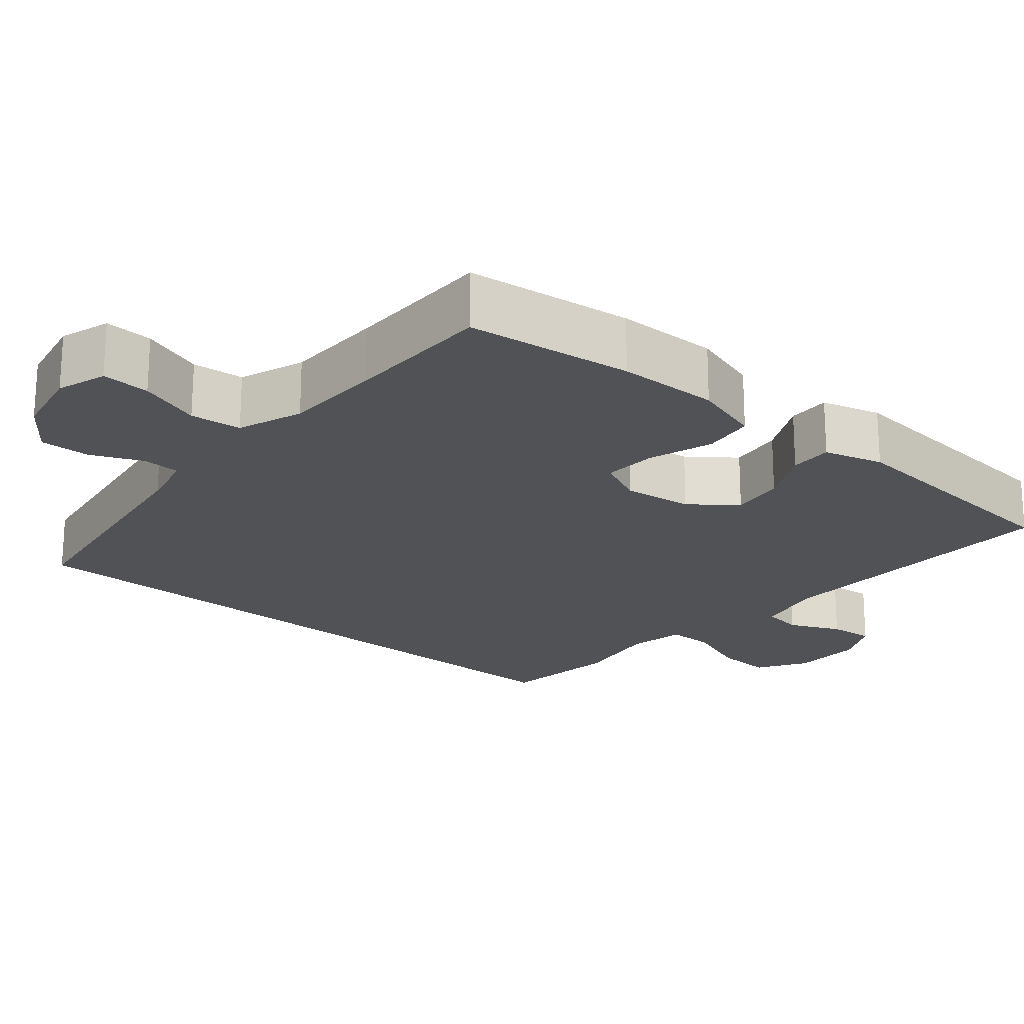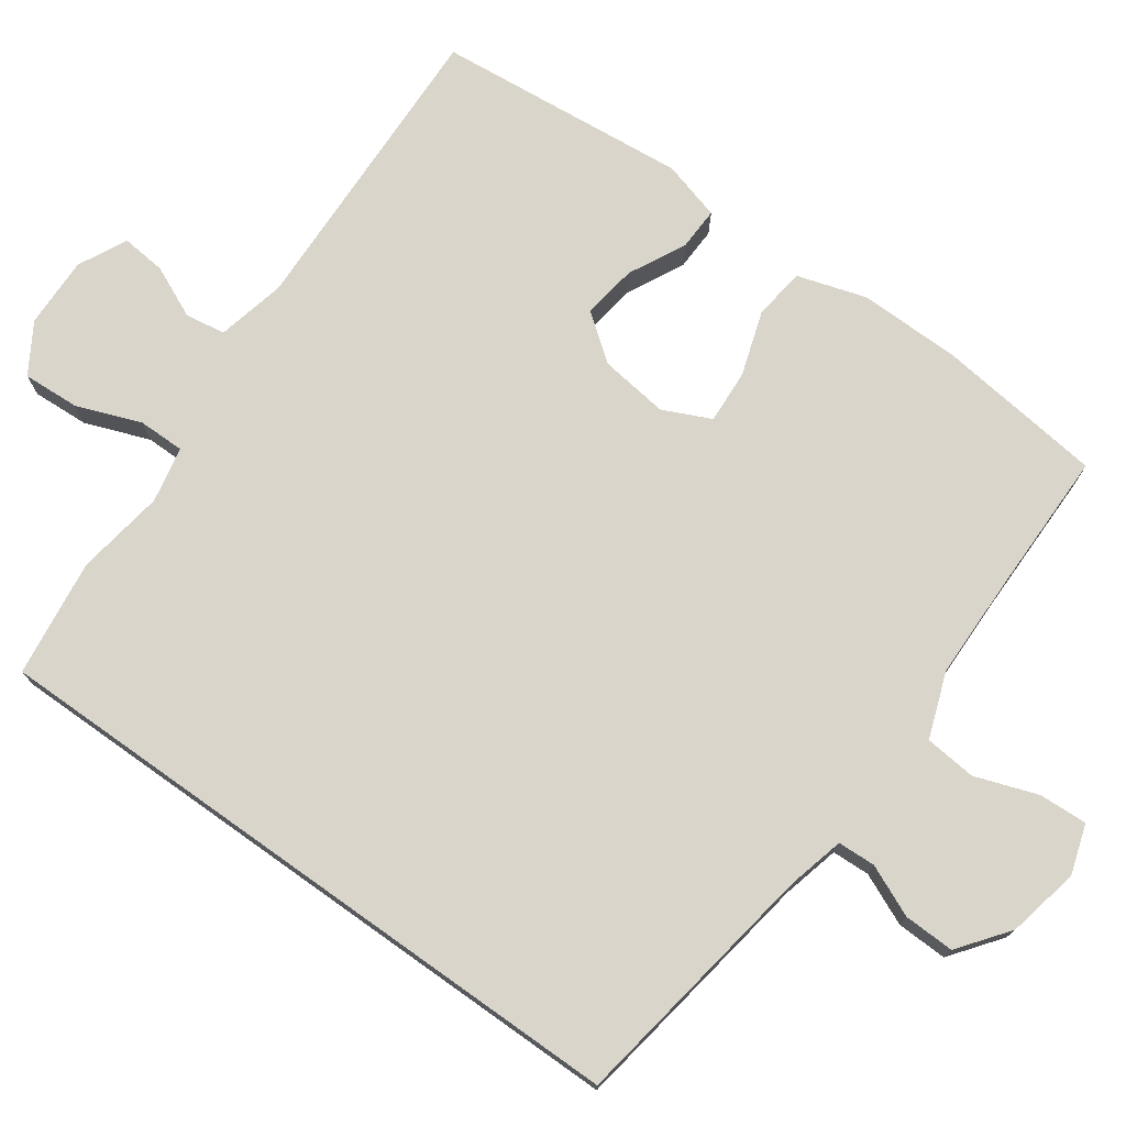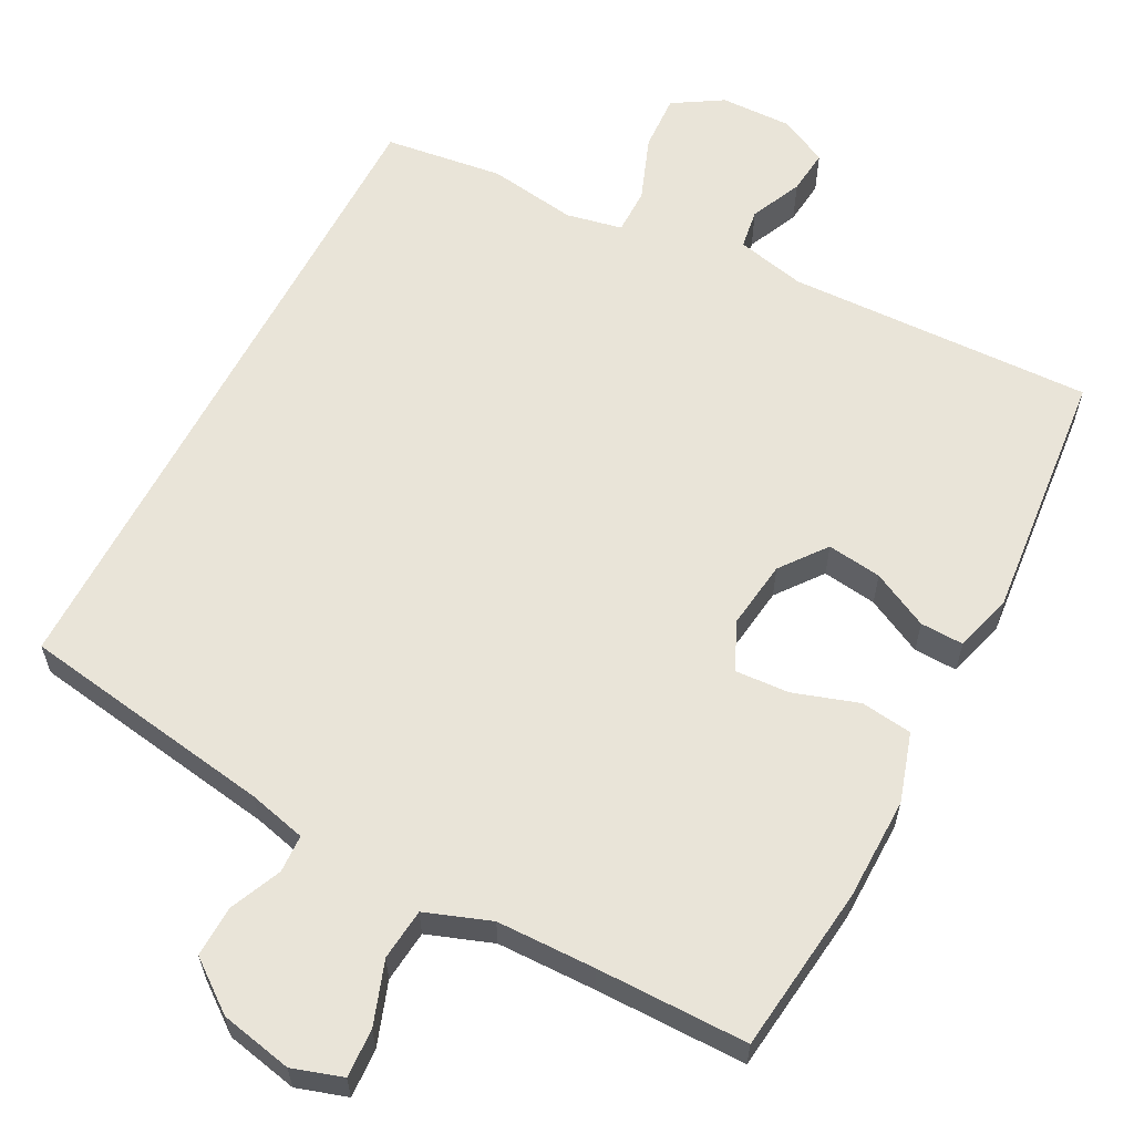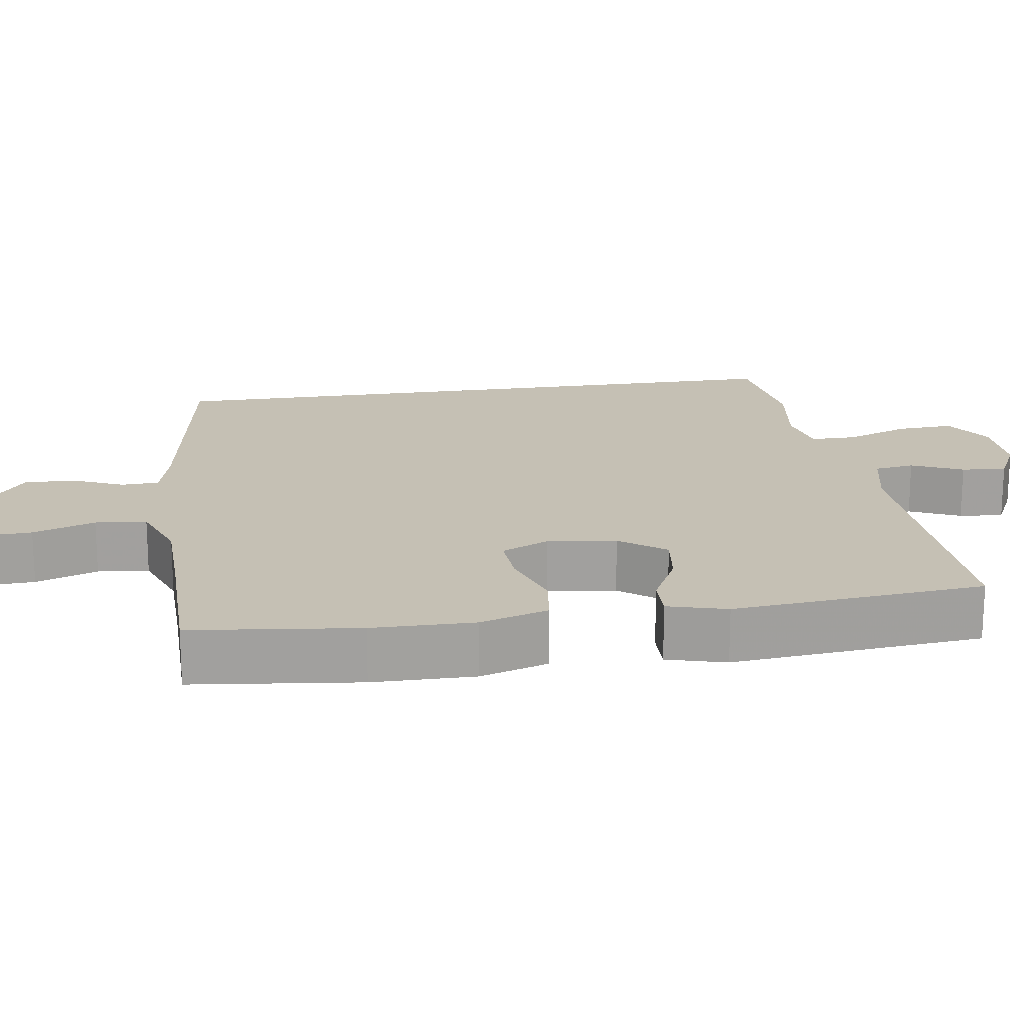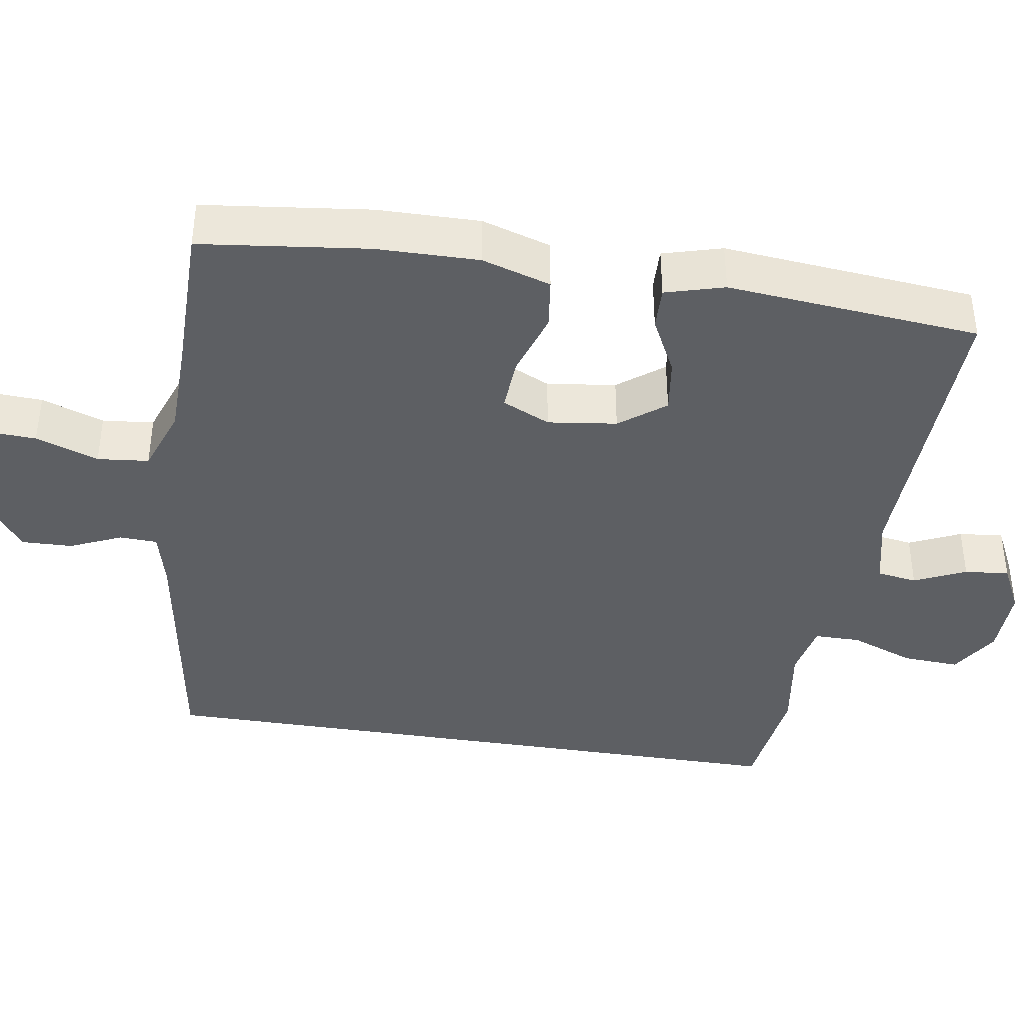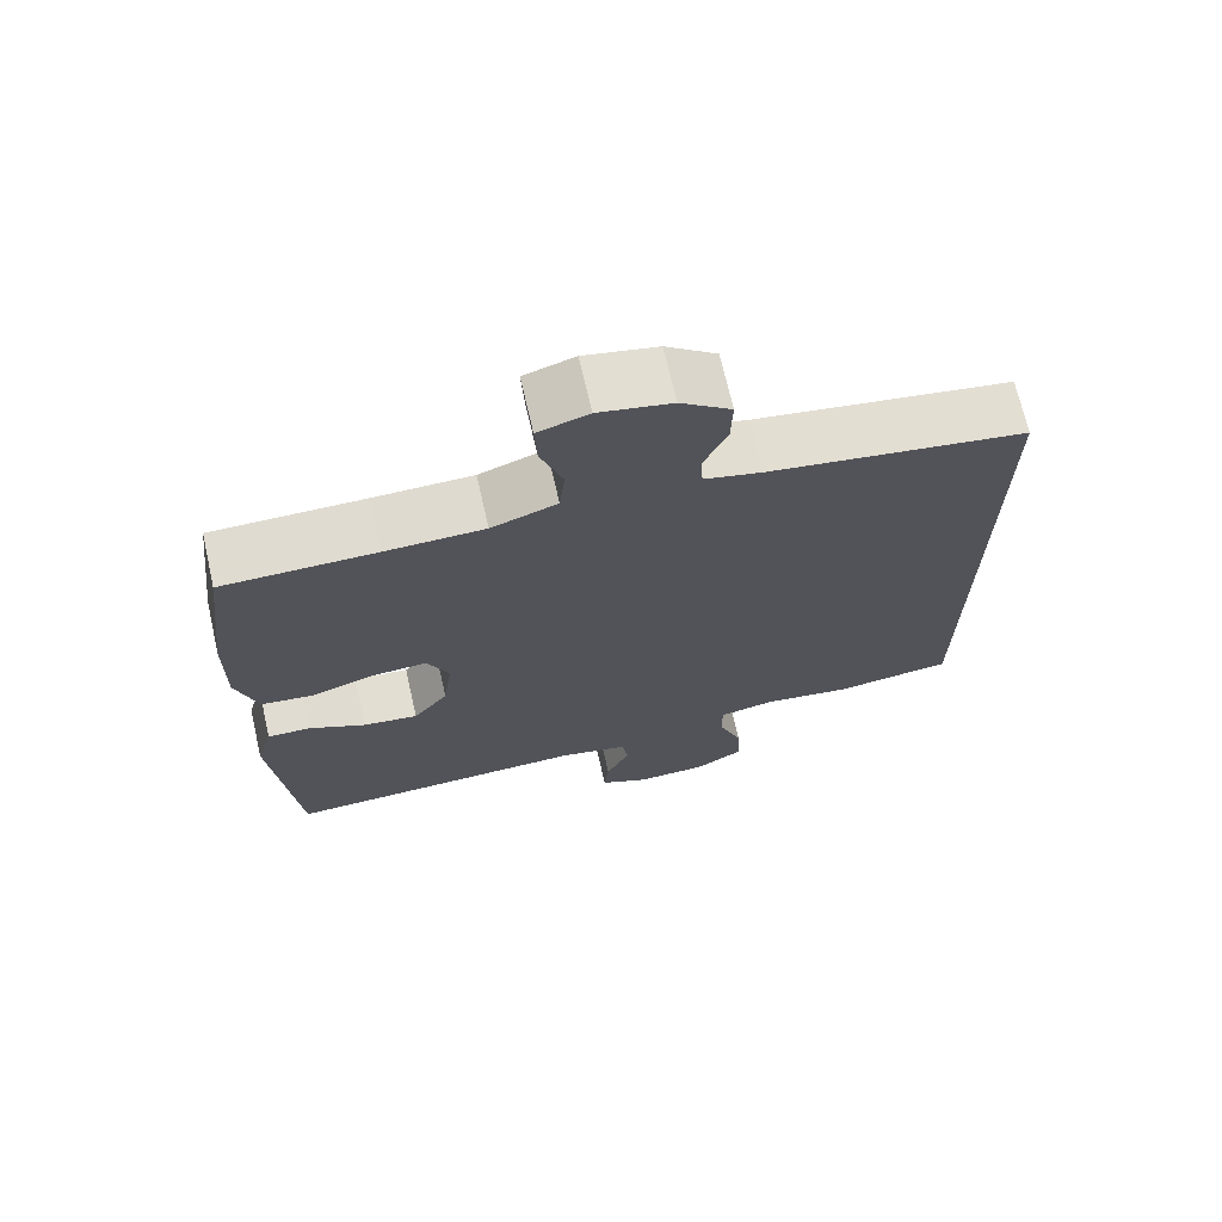
<metadata>
{"format":"obj","ext":"obj","renderer":"f3d","projection":"perspective","resolution":1024,"background":"white","views":[{"elev":-21.2,"azim":49.6,"up":"+Y"},{"elev":74.5,"azim":-54.6,"up":"+Y"},{"elev":60.7,"azim":27.5,"up":"+Y"},{"elev":18.4,"azim":81.2,"up":"+Y"},{"elev":-40.0,"azim":80.9,"up":"+Y"},{"elev":70.2,"azim":167.1,"up":"+Z"}]}
</metadata>
<code>
v -0.5 0.07 0.441
v -0.163 0.07 0.495
v -0.087 0.07 0.514
v -0.085 0.07 0.564
v -0.115 0.07 0.632
v -0.117 0.07 0.699
v -0.051 0.07 0.749
v 0.044 0.07 0.769
v 0.11 0.07 0.748
v 0.107 0.07 0.684
v 0.078 0.07 0.601
v 0.085 0.07 0.533
v 0.171 0.07 0.502
v 0.301 0.07 0.5
v 0.5 0.07 0.5
v 0.527 0.07 0.279
v 0.529 0.07 0.144
v 0.501 0.07 0.053
v 0.433 0.07 0.044
v 0.347 0.07 0.072
v 0.276 0.07 0.076
v 0.247 0.07 0.013
v 0.259 0.07 -0.078
v 0.305 0.07 -0.138
v 0.377 0.07 -0.128
v 0.452 0.07 -0.09
v 0.509 0.07 -0.088
v 0.531 0.07 -0.166
v 0.5 0.07 -0.5
v 0.096 0.07 -0.488
v 0.005 0.07 -0.509
v -0.003 0.07 -0.562
v 0.028 0.07 -0.63
v 0.034 0.07 -0.689
v -0.03 0.07 -0.721
v -0.124 0.07 -0.719
v -0.189 0.07 -0.679
v -0.185 0.07 -0.604
v -0.153 0.07 -0.519
v -0.153 0.07 -0.458
v -0.227 0.07 -0.443
v -0.344 0.07 -0.461
v -0.5 0.07 -0.441
v -0.5 0 0.441
v -0.163 0 0.495
v -0.087 0 0.514
v -0.085 0 0.564
v -0.115 0 0.632
v -0.117 0 0.699
v -0.051 0 0.749
v 0.044 0 0.769
v 0.11 0 0.748
v 0.107 0 0.684
v 0.078 0 0.601
v 0.085 0 0.533
v 0.171 0 0.502
v 0.301 0 0.5
v 0.5 0 0.5
v 0.527 0 0.279
v 0.529 0 0.144
v 0.501 0 0.053
v 0.433 0 0.044
v 0.347 0 0.072
v 0.276 0 0.076
v 0.247 0 0.013
v 0.259 0 -0.078
v 0.305 0 -0.138
v 0.377 0 -0.128
v 0.452 0 -0.09
v 0.509 0 -0.088
v 0.531 0 -0.166
v 0.5 0 -0.5
v 0.096 0 -0.488
v 0.005 0 -0.509
v -0.003 0 -0.562
v 0.028 0 -0.63
v 0.034 0 -0.689
v -0.03 0 -0.721
v -0.124 0 -0.719
v -0.189 0 -0.679
v -0.185 0 -0.604
v -0.153 0 -0.519
v -0.153 0 -0.458
v -0.227 0 -0.443
v -0.344 0 -0.461
v -0.5 0 -0.441
f 43 1 2
f 42 43 2
f 41 42 2
f 40 41 2 3
f 39 40 3
f 37 38 39
f 36 37 39
f 35 36 39
f 34 35 39
f 33 34 39
f 32 33 39
f 31 32 39 3
f 30 31 3 4
f 28 29 30
f 27 28 30
f 26 27 30
f 25 26 30
f 24 25 30
f 23 24 30
f 22 23 30 4
f 5 6 7
f 4 5 7
f 22 4 7
f 21 22 7
f 20 21 7
f 18 19 20
f 17 18 20
f 16 17 20
f 15 16 20
f 14 15 20
f 13 14 20
f 12 13 20
f 12 20 7
f 11 12 7 8
f 8 9 10 11
f 45 44 86
f 45 86 85
f 45 85 84
f 46 45 84 83
f 46 83 82
f 82 81 80
f 82 80 79
f 82 79 78
f 82 78 77
f 82 77 76
f 82 76 75
f 46 82 75 74
f 47 46 74 73
f 73 72 71
f 73 71 70
f 73 70 69
f 73 69 68
f 73 68 67
f 73 67 66
f 47 73 66 65
f 50 49 48
f 50 48 47
f 50 47 65
f 50 65 64
f 50 64 63
f 63 62 61
f 63 61 60
f 63 60 59
f 63 59 58
f 63 58 57
f 63 57 56
f 63 56 55
f 50 63 55
f 51 50 55 54
f 54 53 52 51
f 1 44 45 2
f 2 45 46 3
f 3 46 47 4
f 4 47 48 5
f 5 48 49 6
f 6 49 50 7
f 7 50 51 8
f 8 51 52 9
f 9 52 53 10
f 10 53 54 11
f 11 54 55 12
f 12 55 56 13
f 13 56 57 14
f 14 57 58 15
f 15 58 59 16
f 16 59 60 17
f 17 60 61 18
f 18 61 62 19
f 19 62 63 20
f 20 63 64 21
f 21 64 65 22
f 22 65 66 23
f 23 66 67 24
f 24 67 68 25
f 25 68 69 26
f 26 69 70 27
f 27 70 71 28
f 28 71 72 29
f 29 72 73 30
f 30 73 74 31
f 31 74 75 32
f 32 75 76 33
f 33 76 77 34
f 34 77 78 35
f 35 78 79 36
f 36 79 80 37
f 37 80 81 38
f 38 81 82 39
f 39 82 83 40
f 40 83 84 41
f 41 84 85 42
f 42 85 86 43
f 43 86 44 1

</code>
